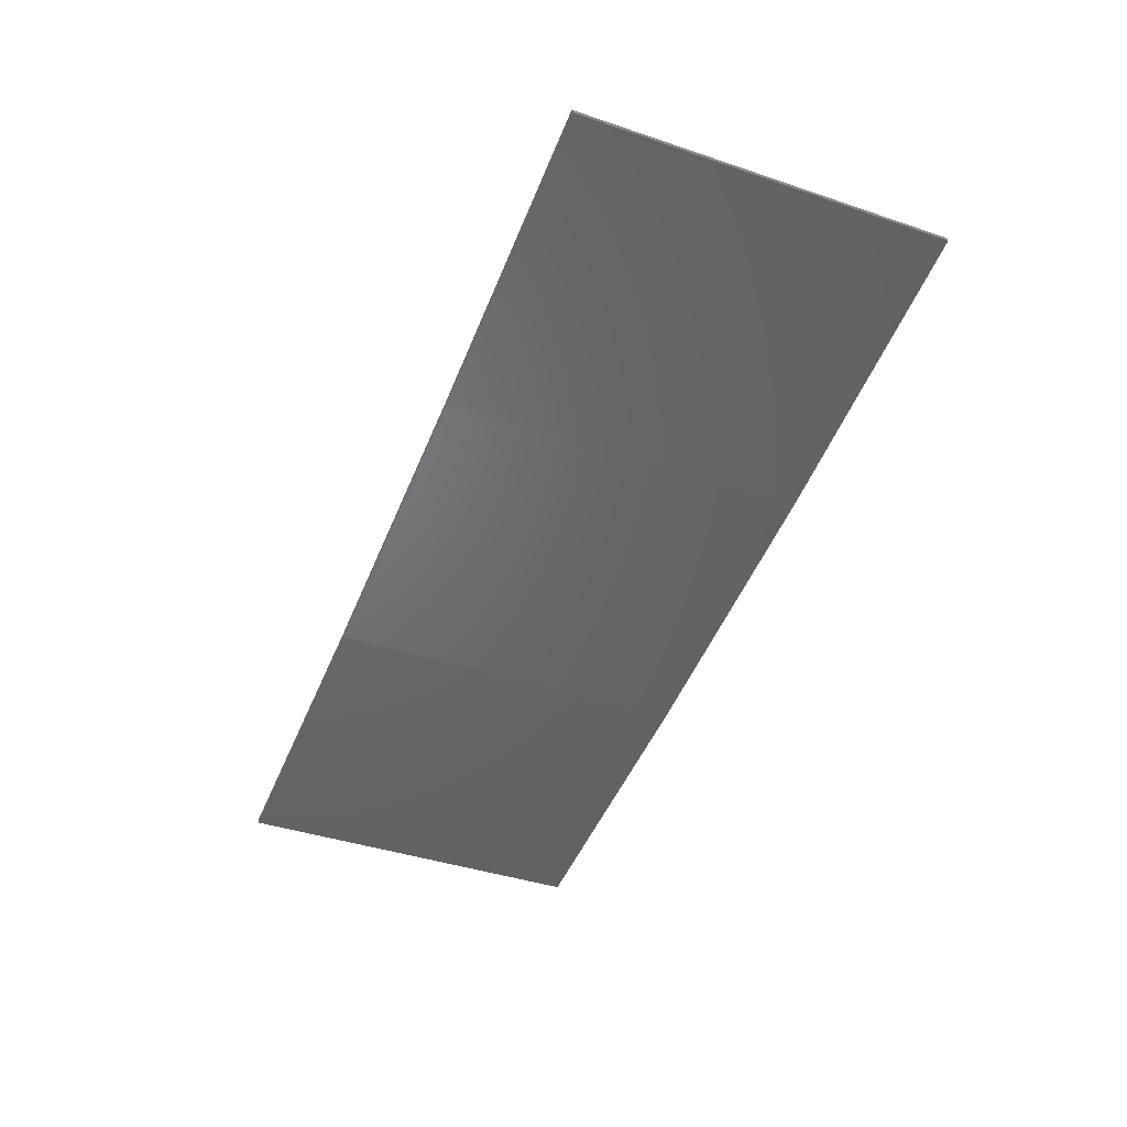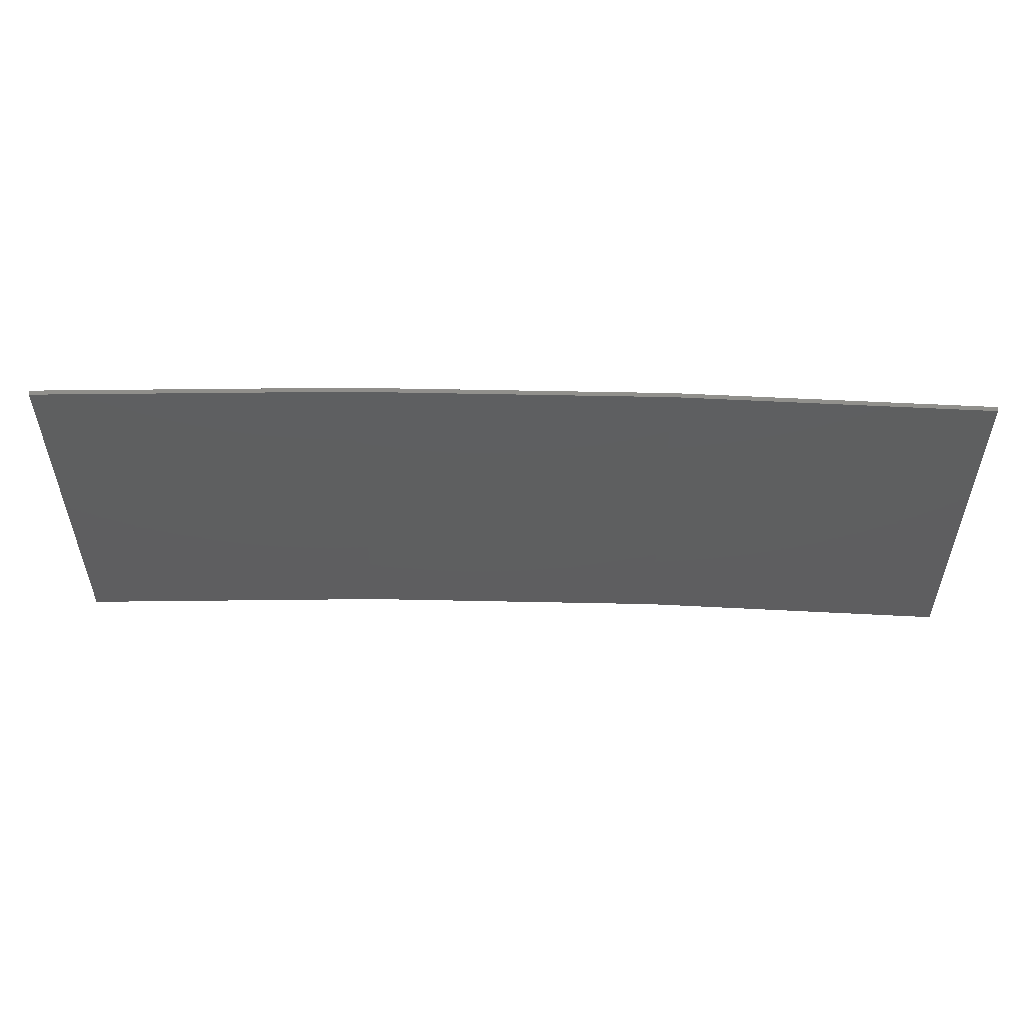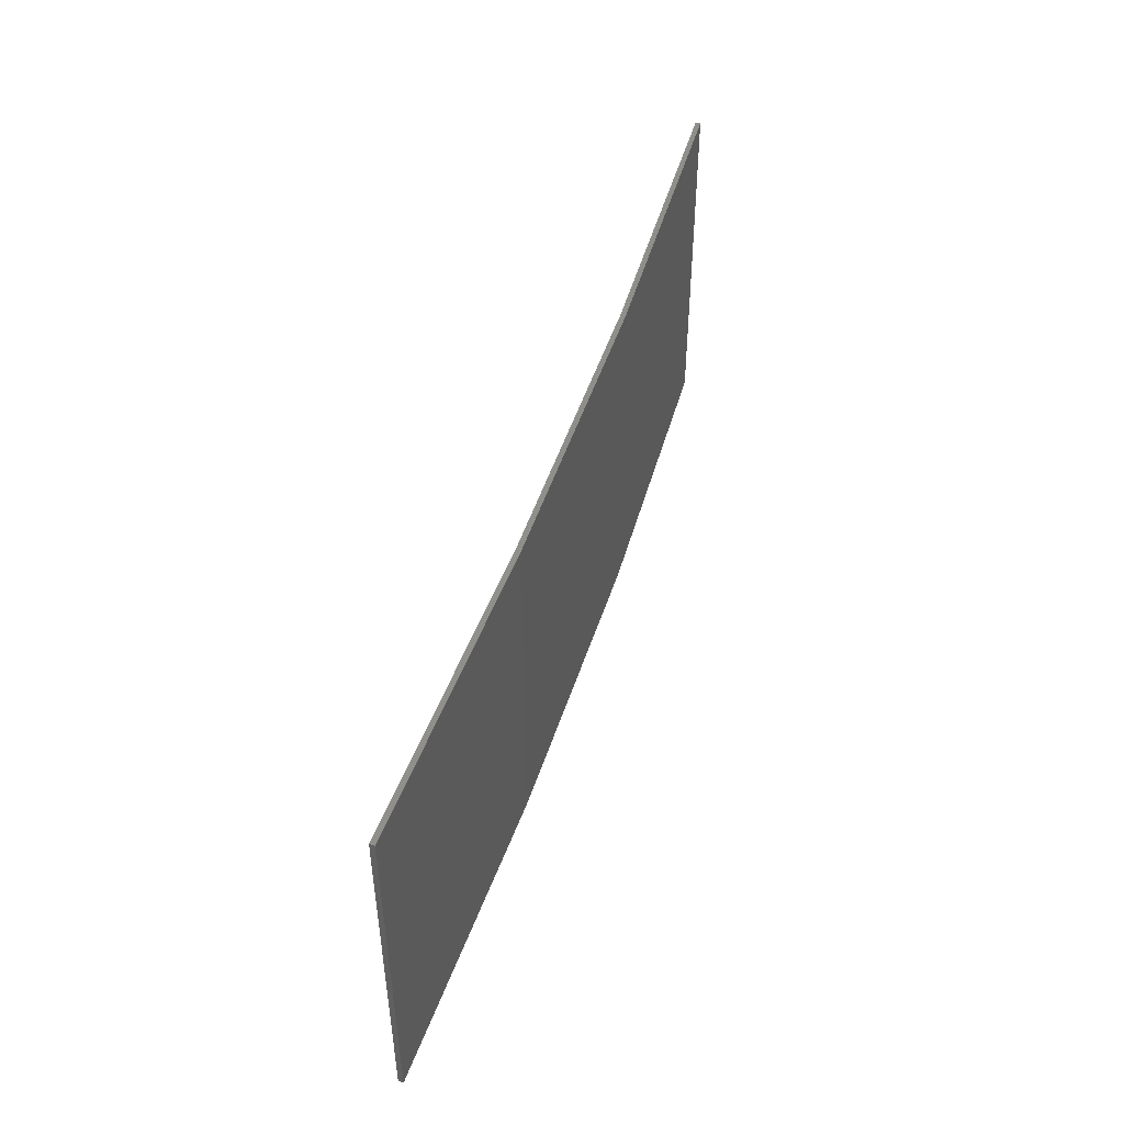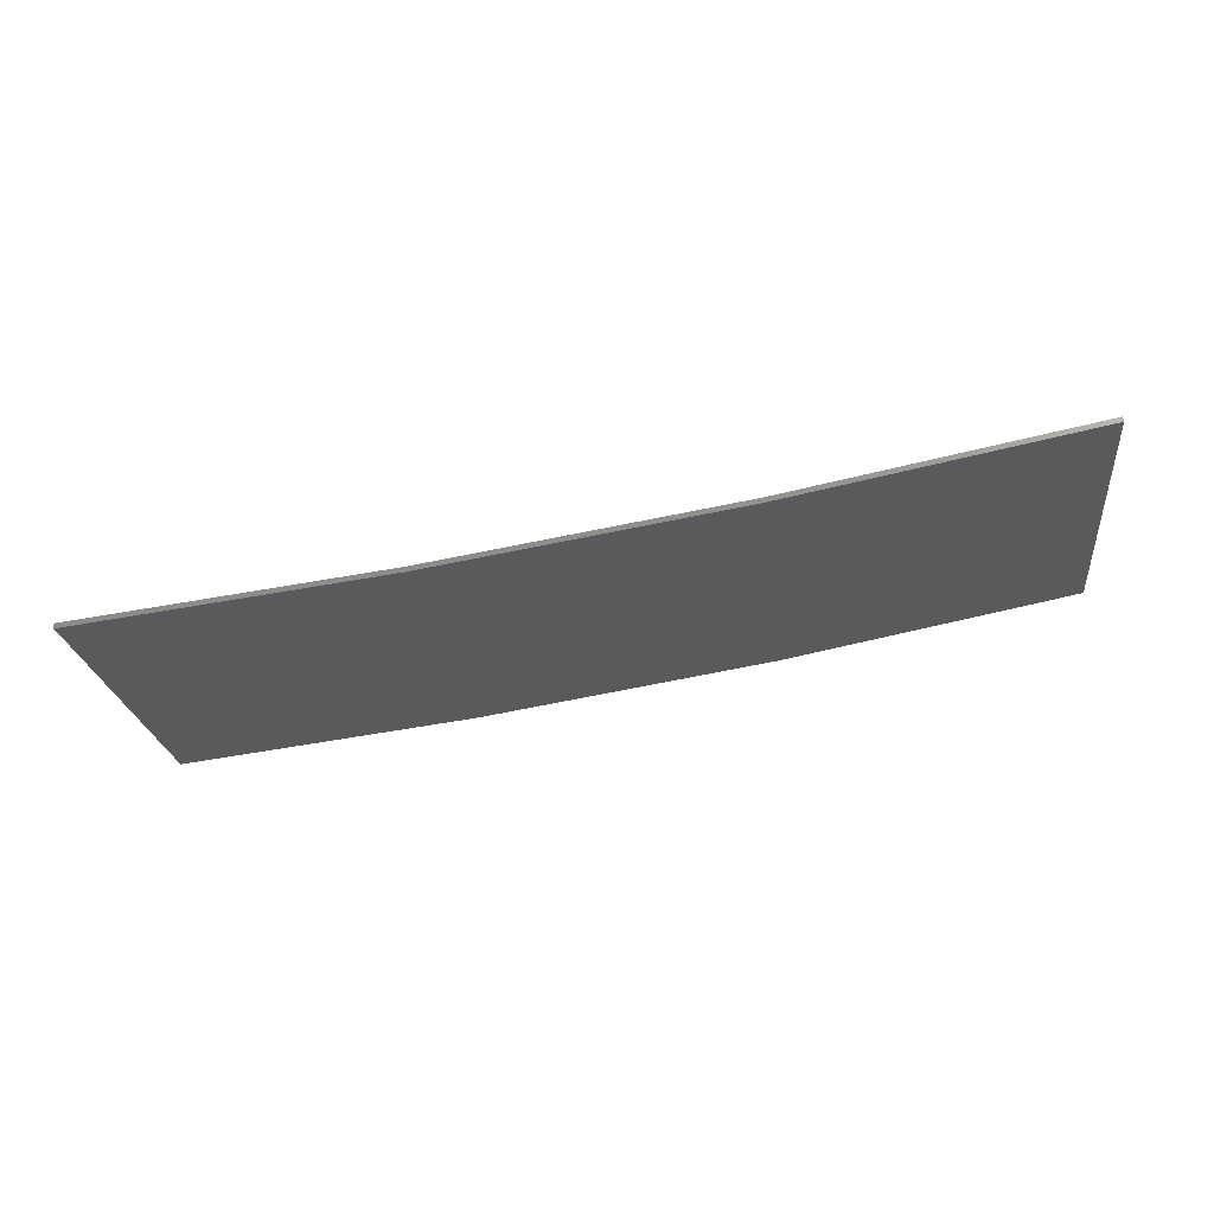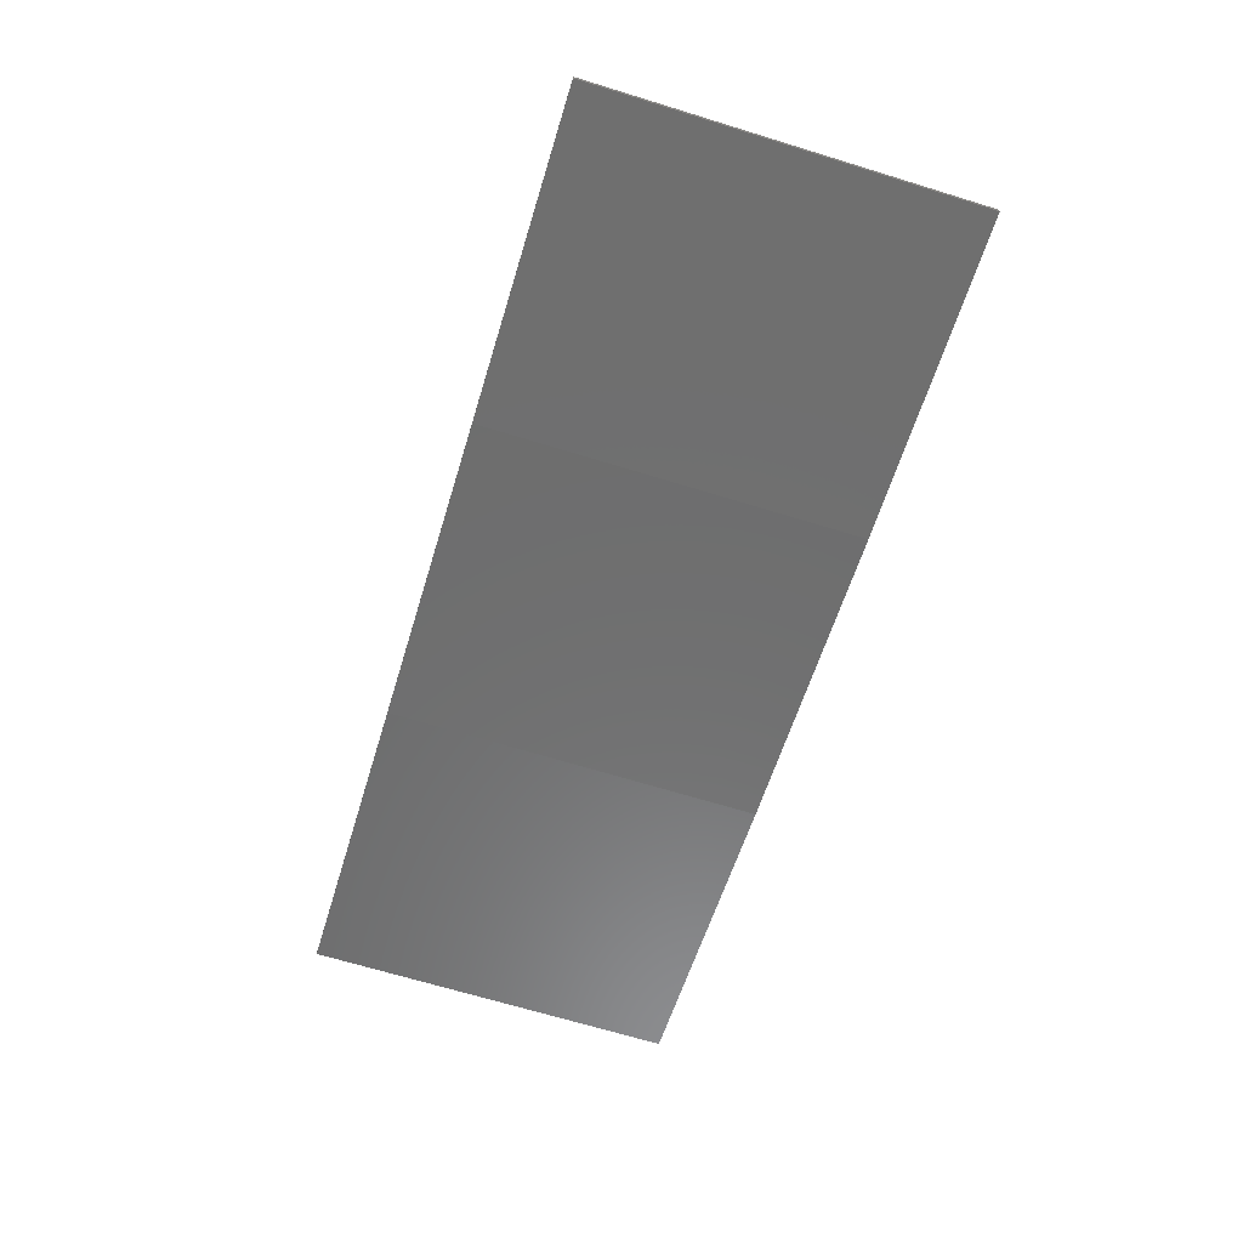
<metadata>
{"format":"stl","ext":"stl","renderer":"f3d","projection":"perspective","resolution":1024,"background":"white","views":[{"elev":-40.9,"azim":-112.3,"up":"+Y"},{"elev":53.8,"azim":172.3,"up":"+Z"},{"elev":47.9,"azim":-81.5,"up":"+Z"},{"elev":-23.3,"azim":-173.4,"up":"+Y"},{"elev":-68.7,"azim":73.0,"up":"+Y"}]}
</metadata>
<code>
# stl→obj: 16 verts, 28 faces
v -9.877 -3.851 342.1
v -9.877 -3.851 345.6
v -12.92 -3.477 345.6
v -12.92 -3.477 342.1
v -15.95 -2.999 345.6
v -15.95 -2.999 342.1
v -18.96 -2.419 345.6
v -18.96 -2.419 342.1
v -18.95 -2.37 345.6
v -18.95 -2.37 342.1
v -9.872 -3.801 345.6
v -12.91 -3.427 342.1
v -12.91 -3.427 345.6
v -9.872 -3.801 342.1
v -15.94 -2.95 342.1
v -15.94 -2.95 345.6
f 1 2 3
f 4 3 5
f 4 1 3
f 6 5 7
f 6 4 5
f 8 6 7
f 8 7 9
f 10 8 9
f 11 12 13
f 14 12 11
f 13 15 16
f 12 15 13
f 16 10 9
f 15 10 16
f 14 11 2
f 1 14 2
f 15 6 10
f 10 6 8
f 12 4 15
f 15 4 6
f 14 1 12
f 12 1 4
f 16 9 7
f 5 16 7
f 13 16 5
f 3 13 5
f 11 13 3
f 2 11 3

</code>
